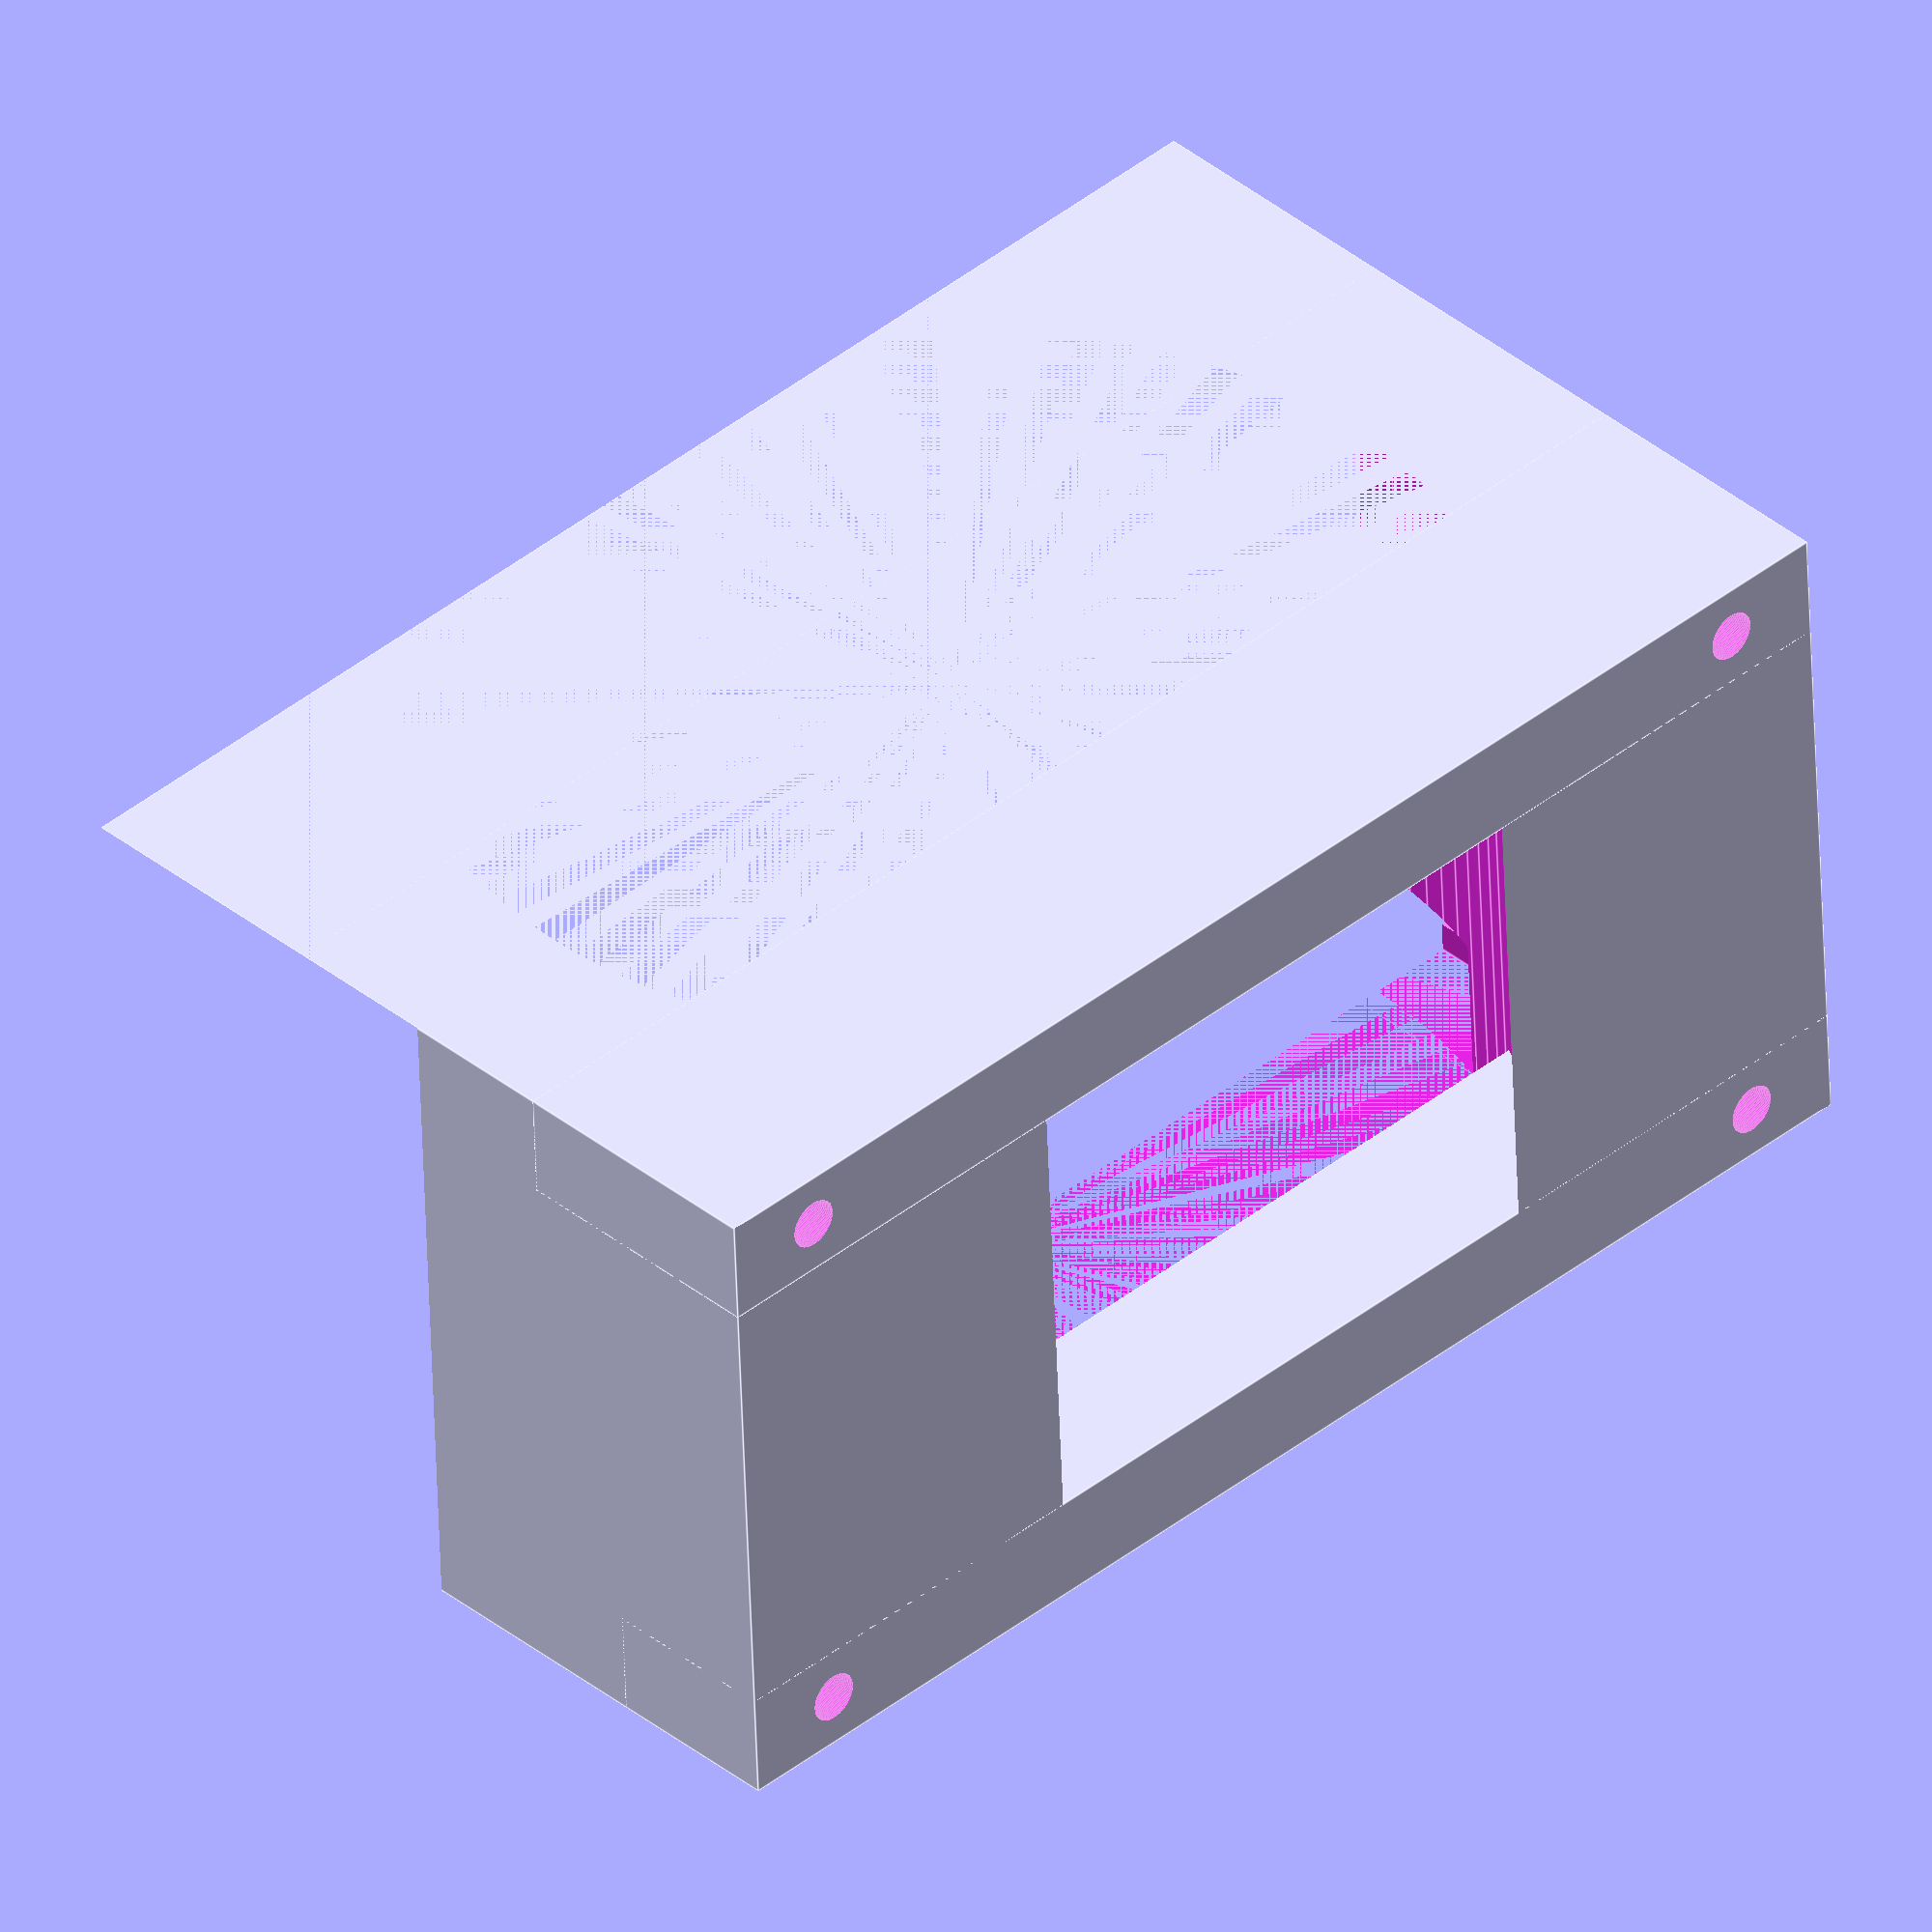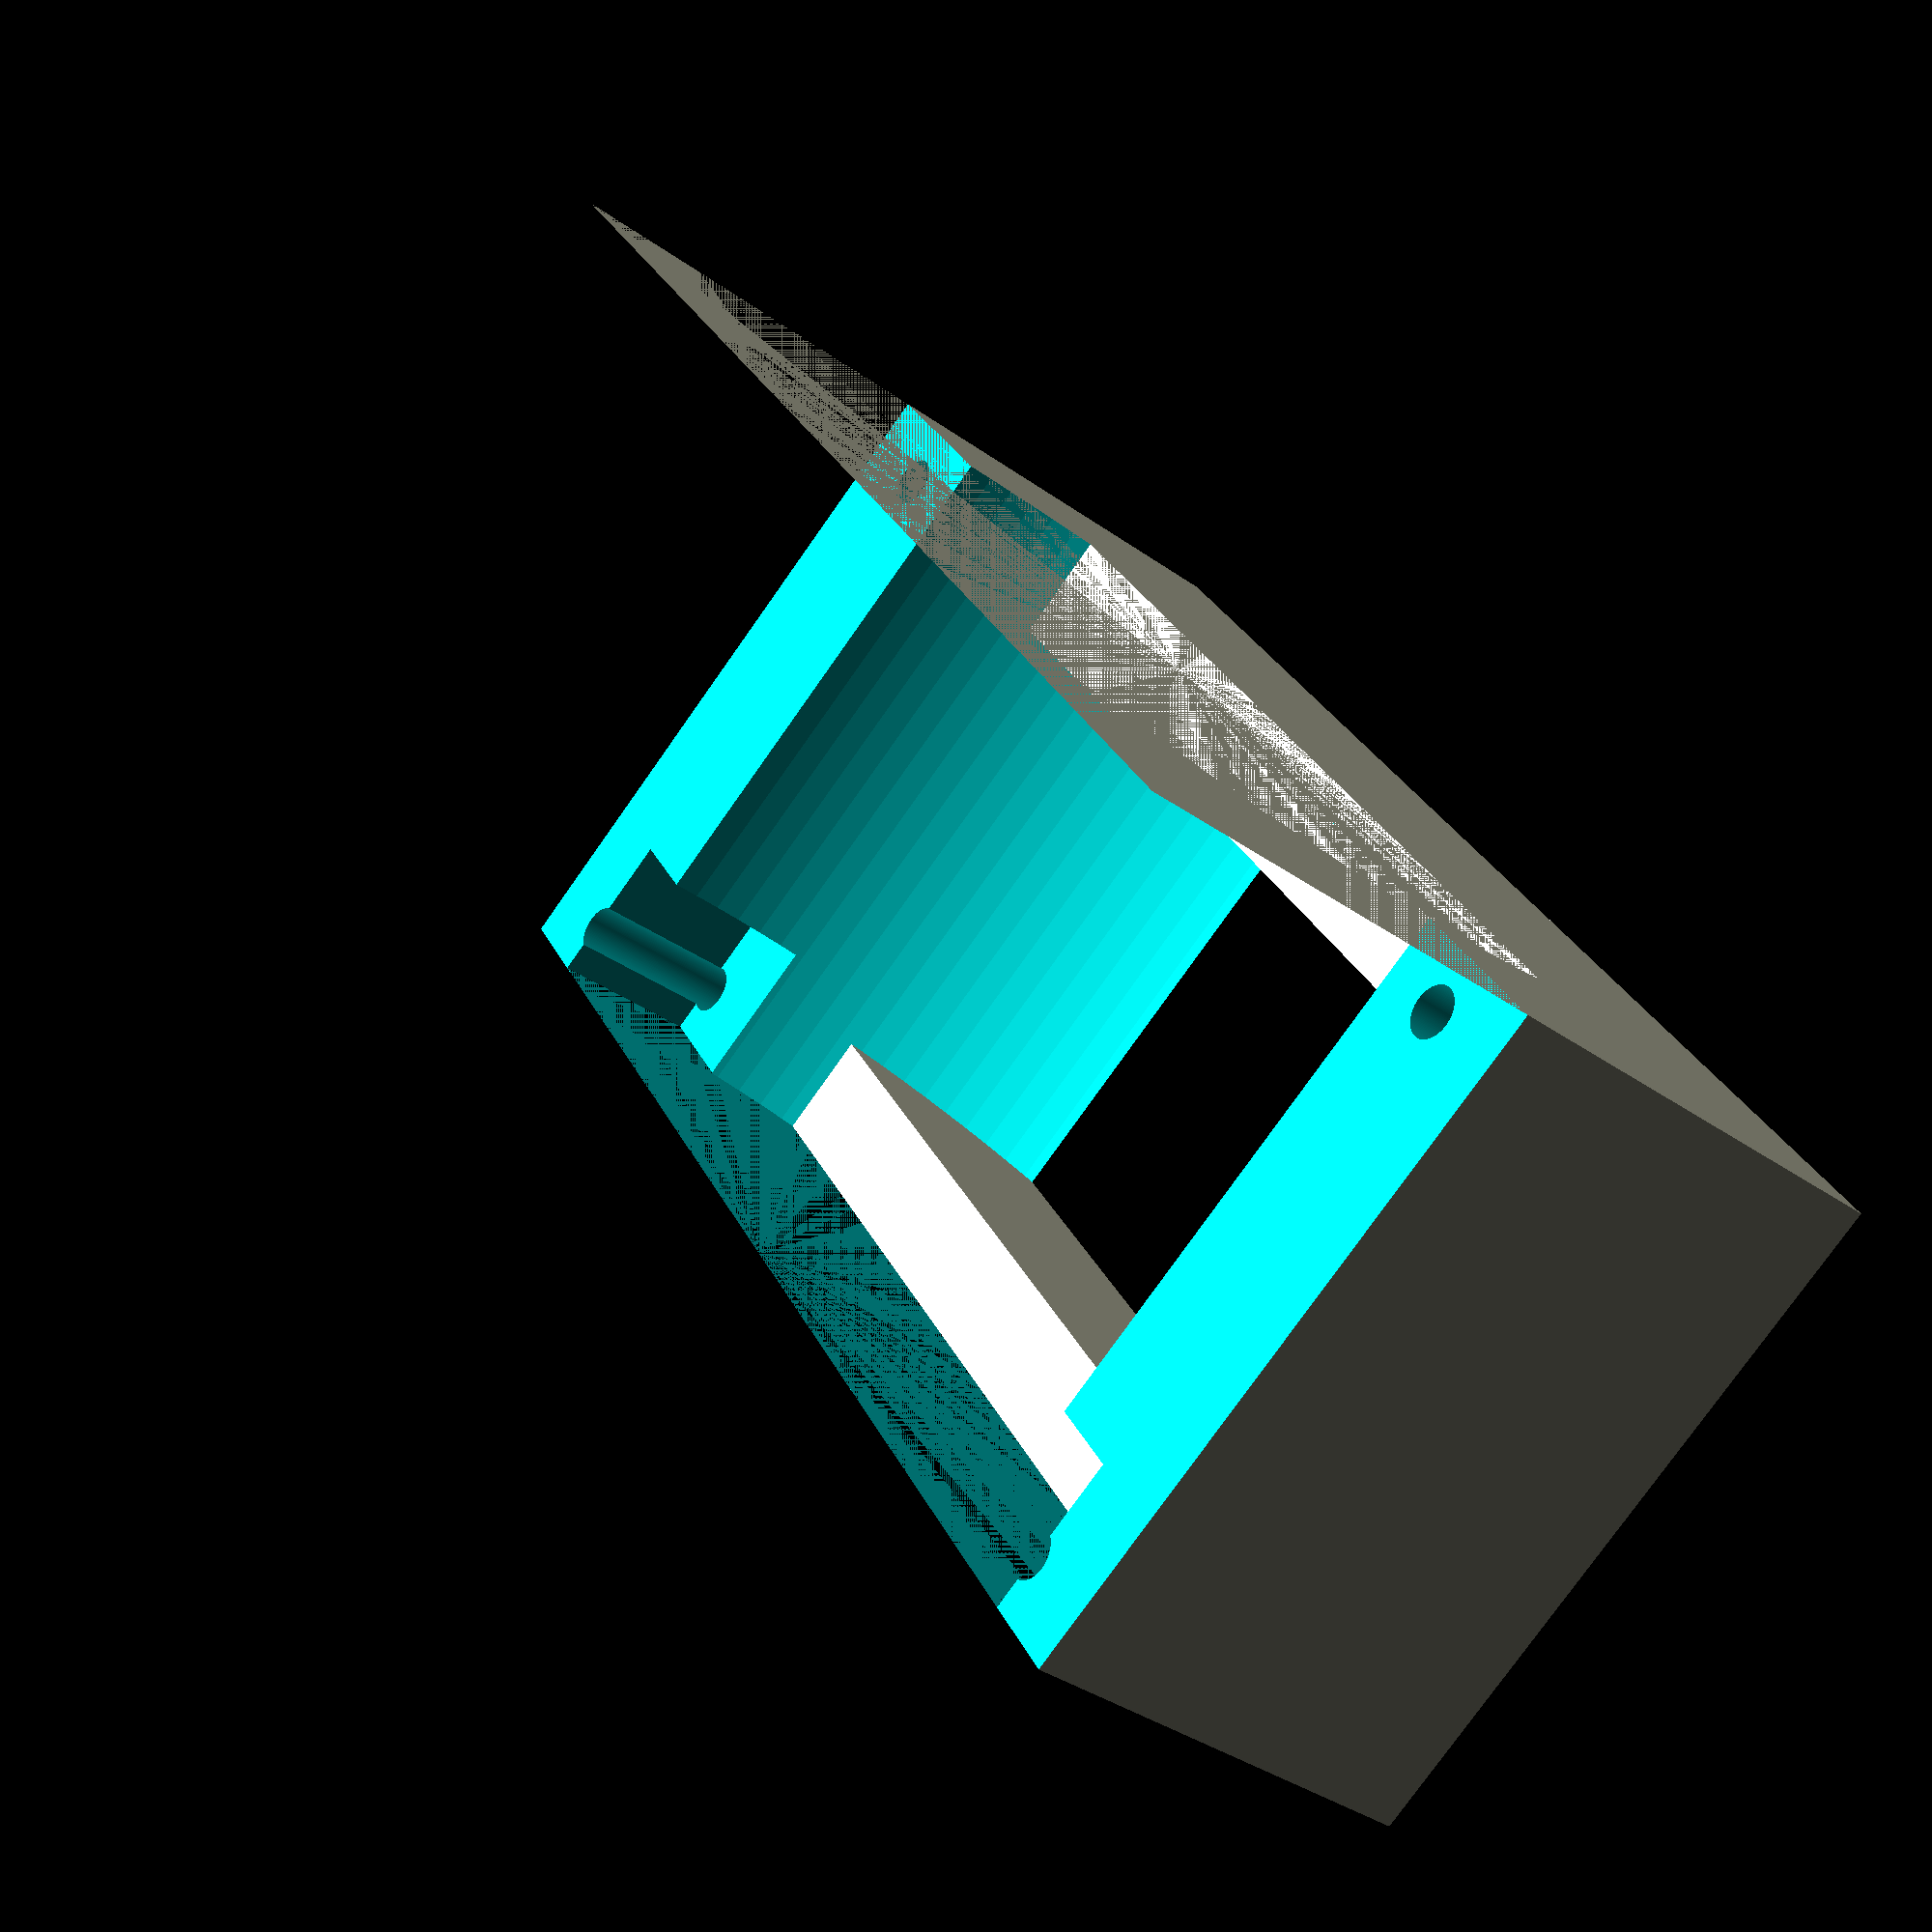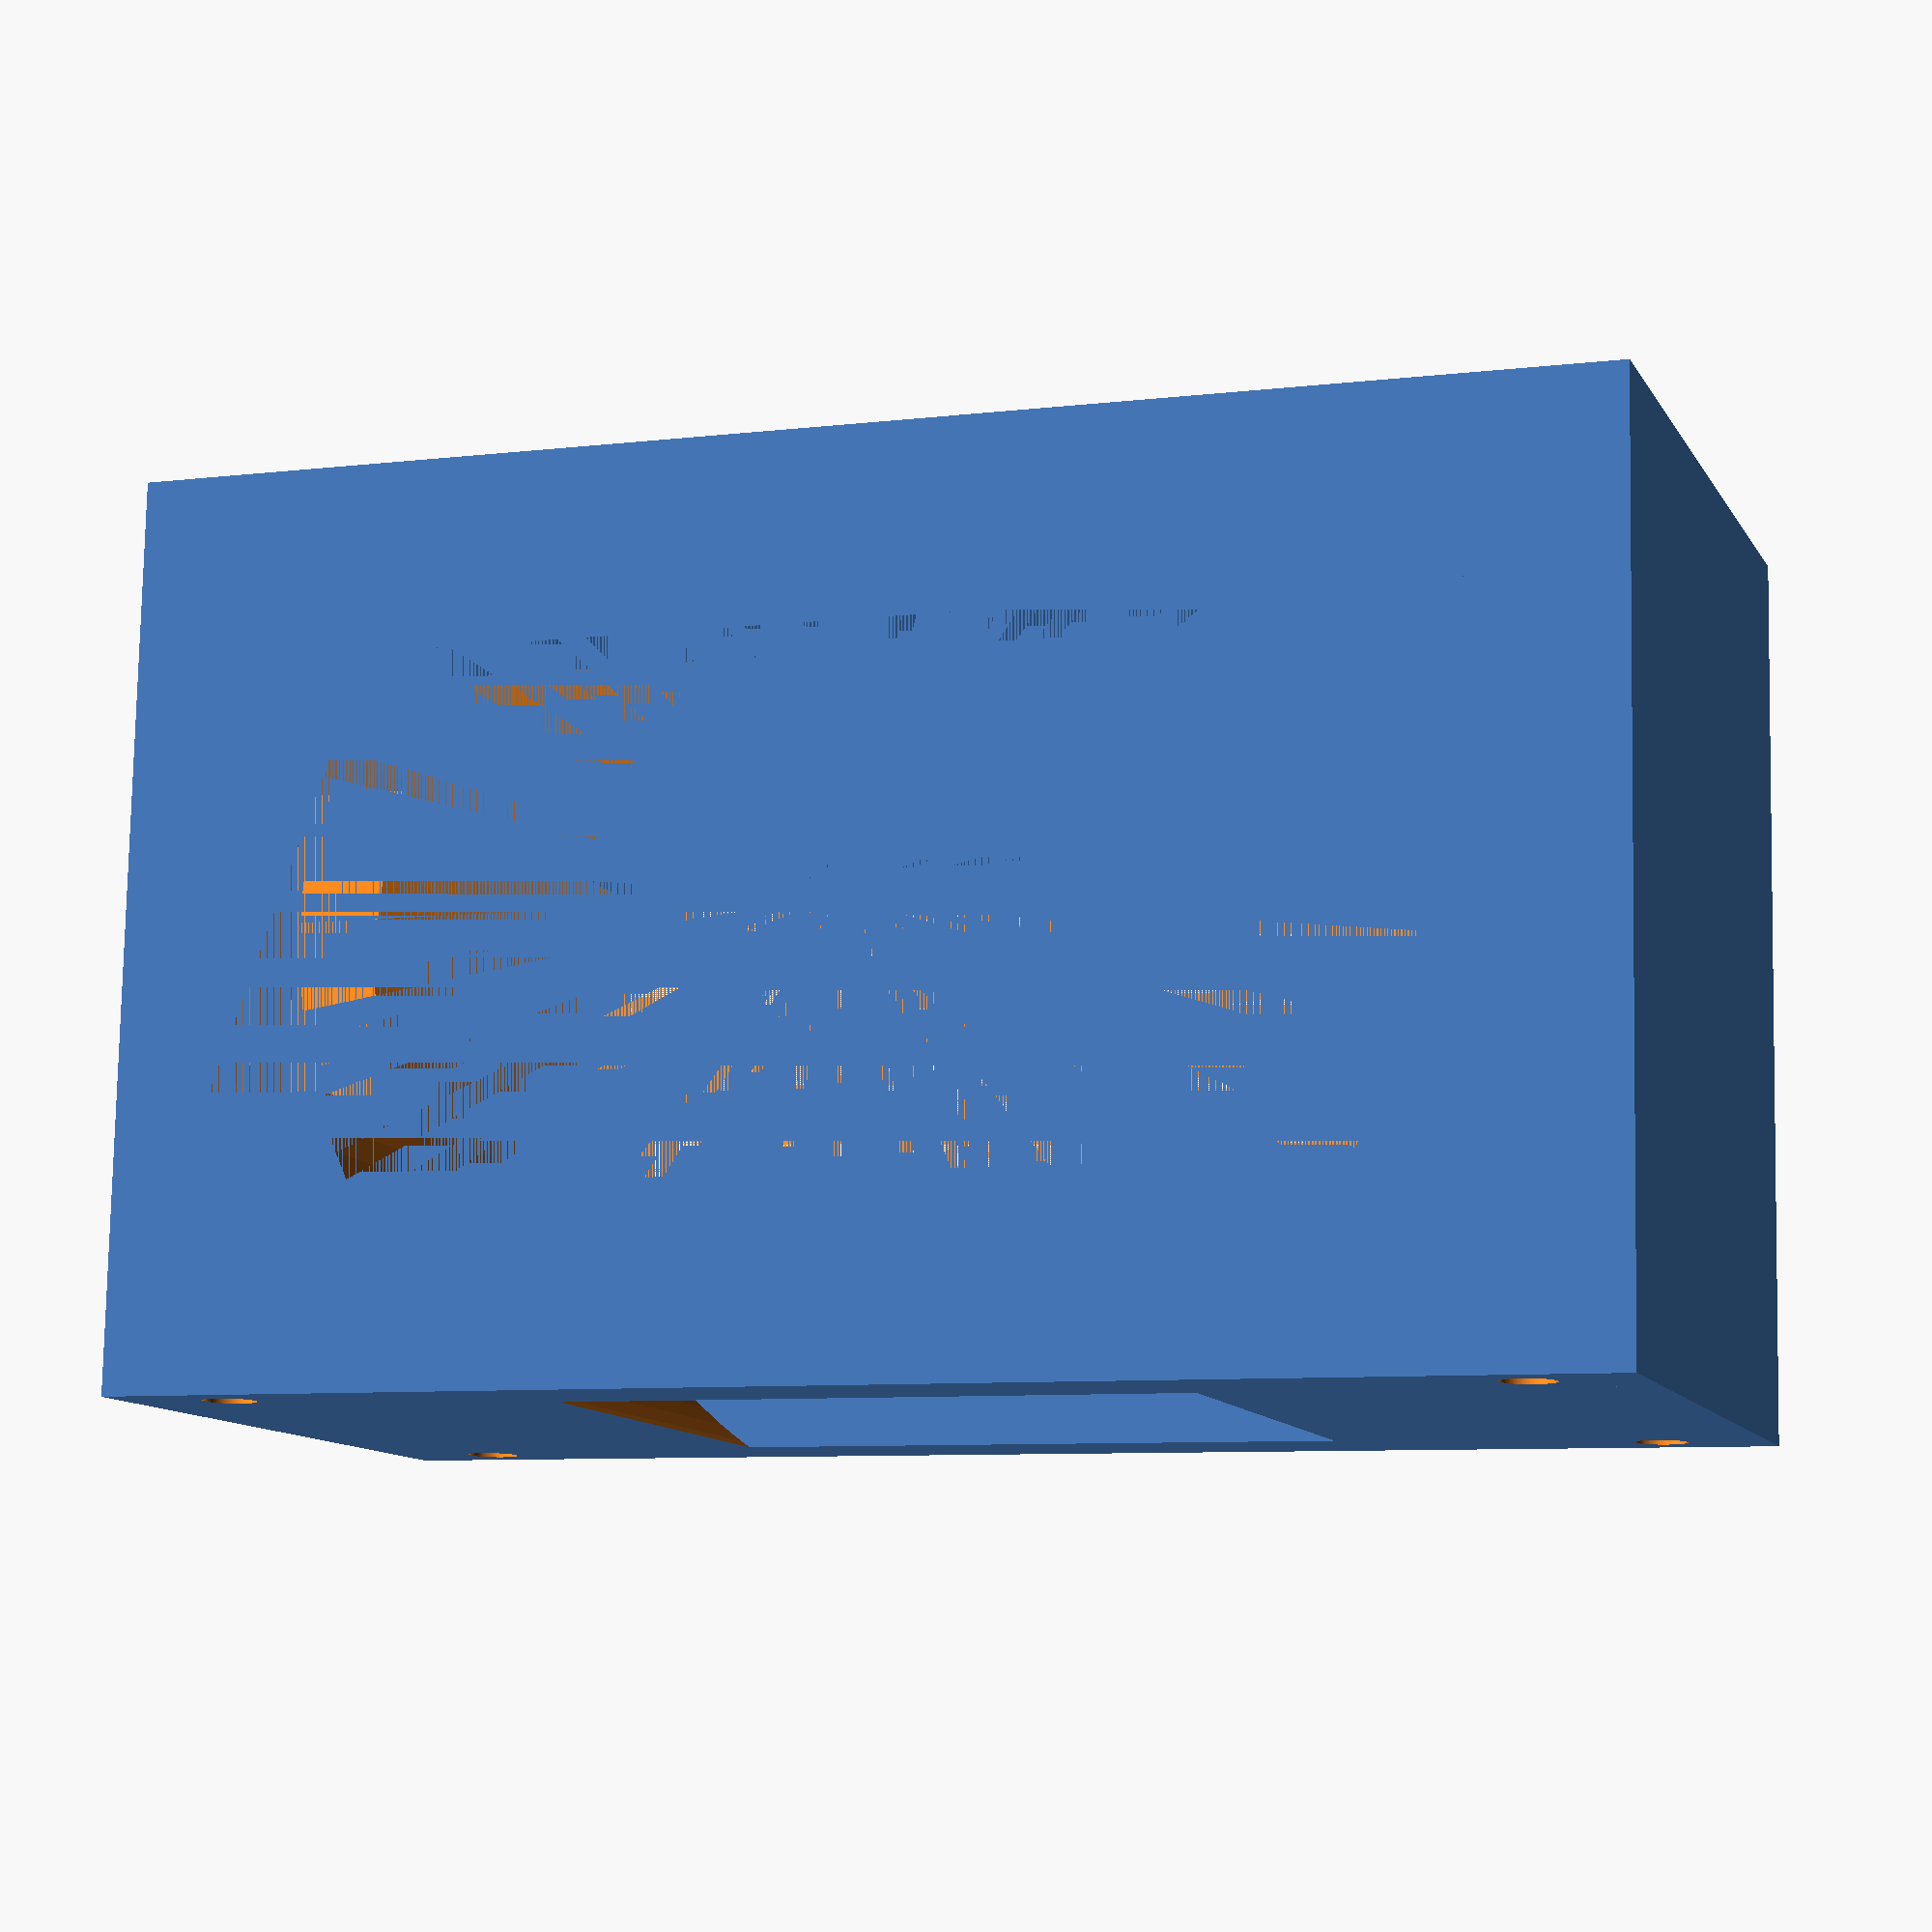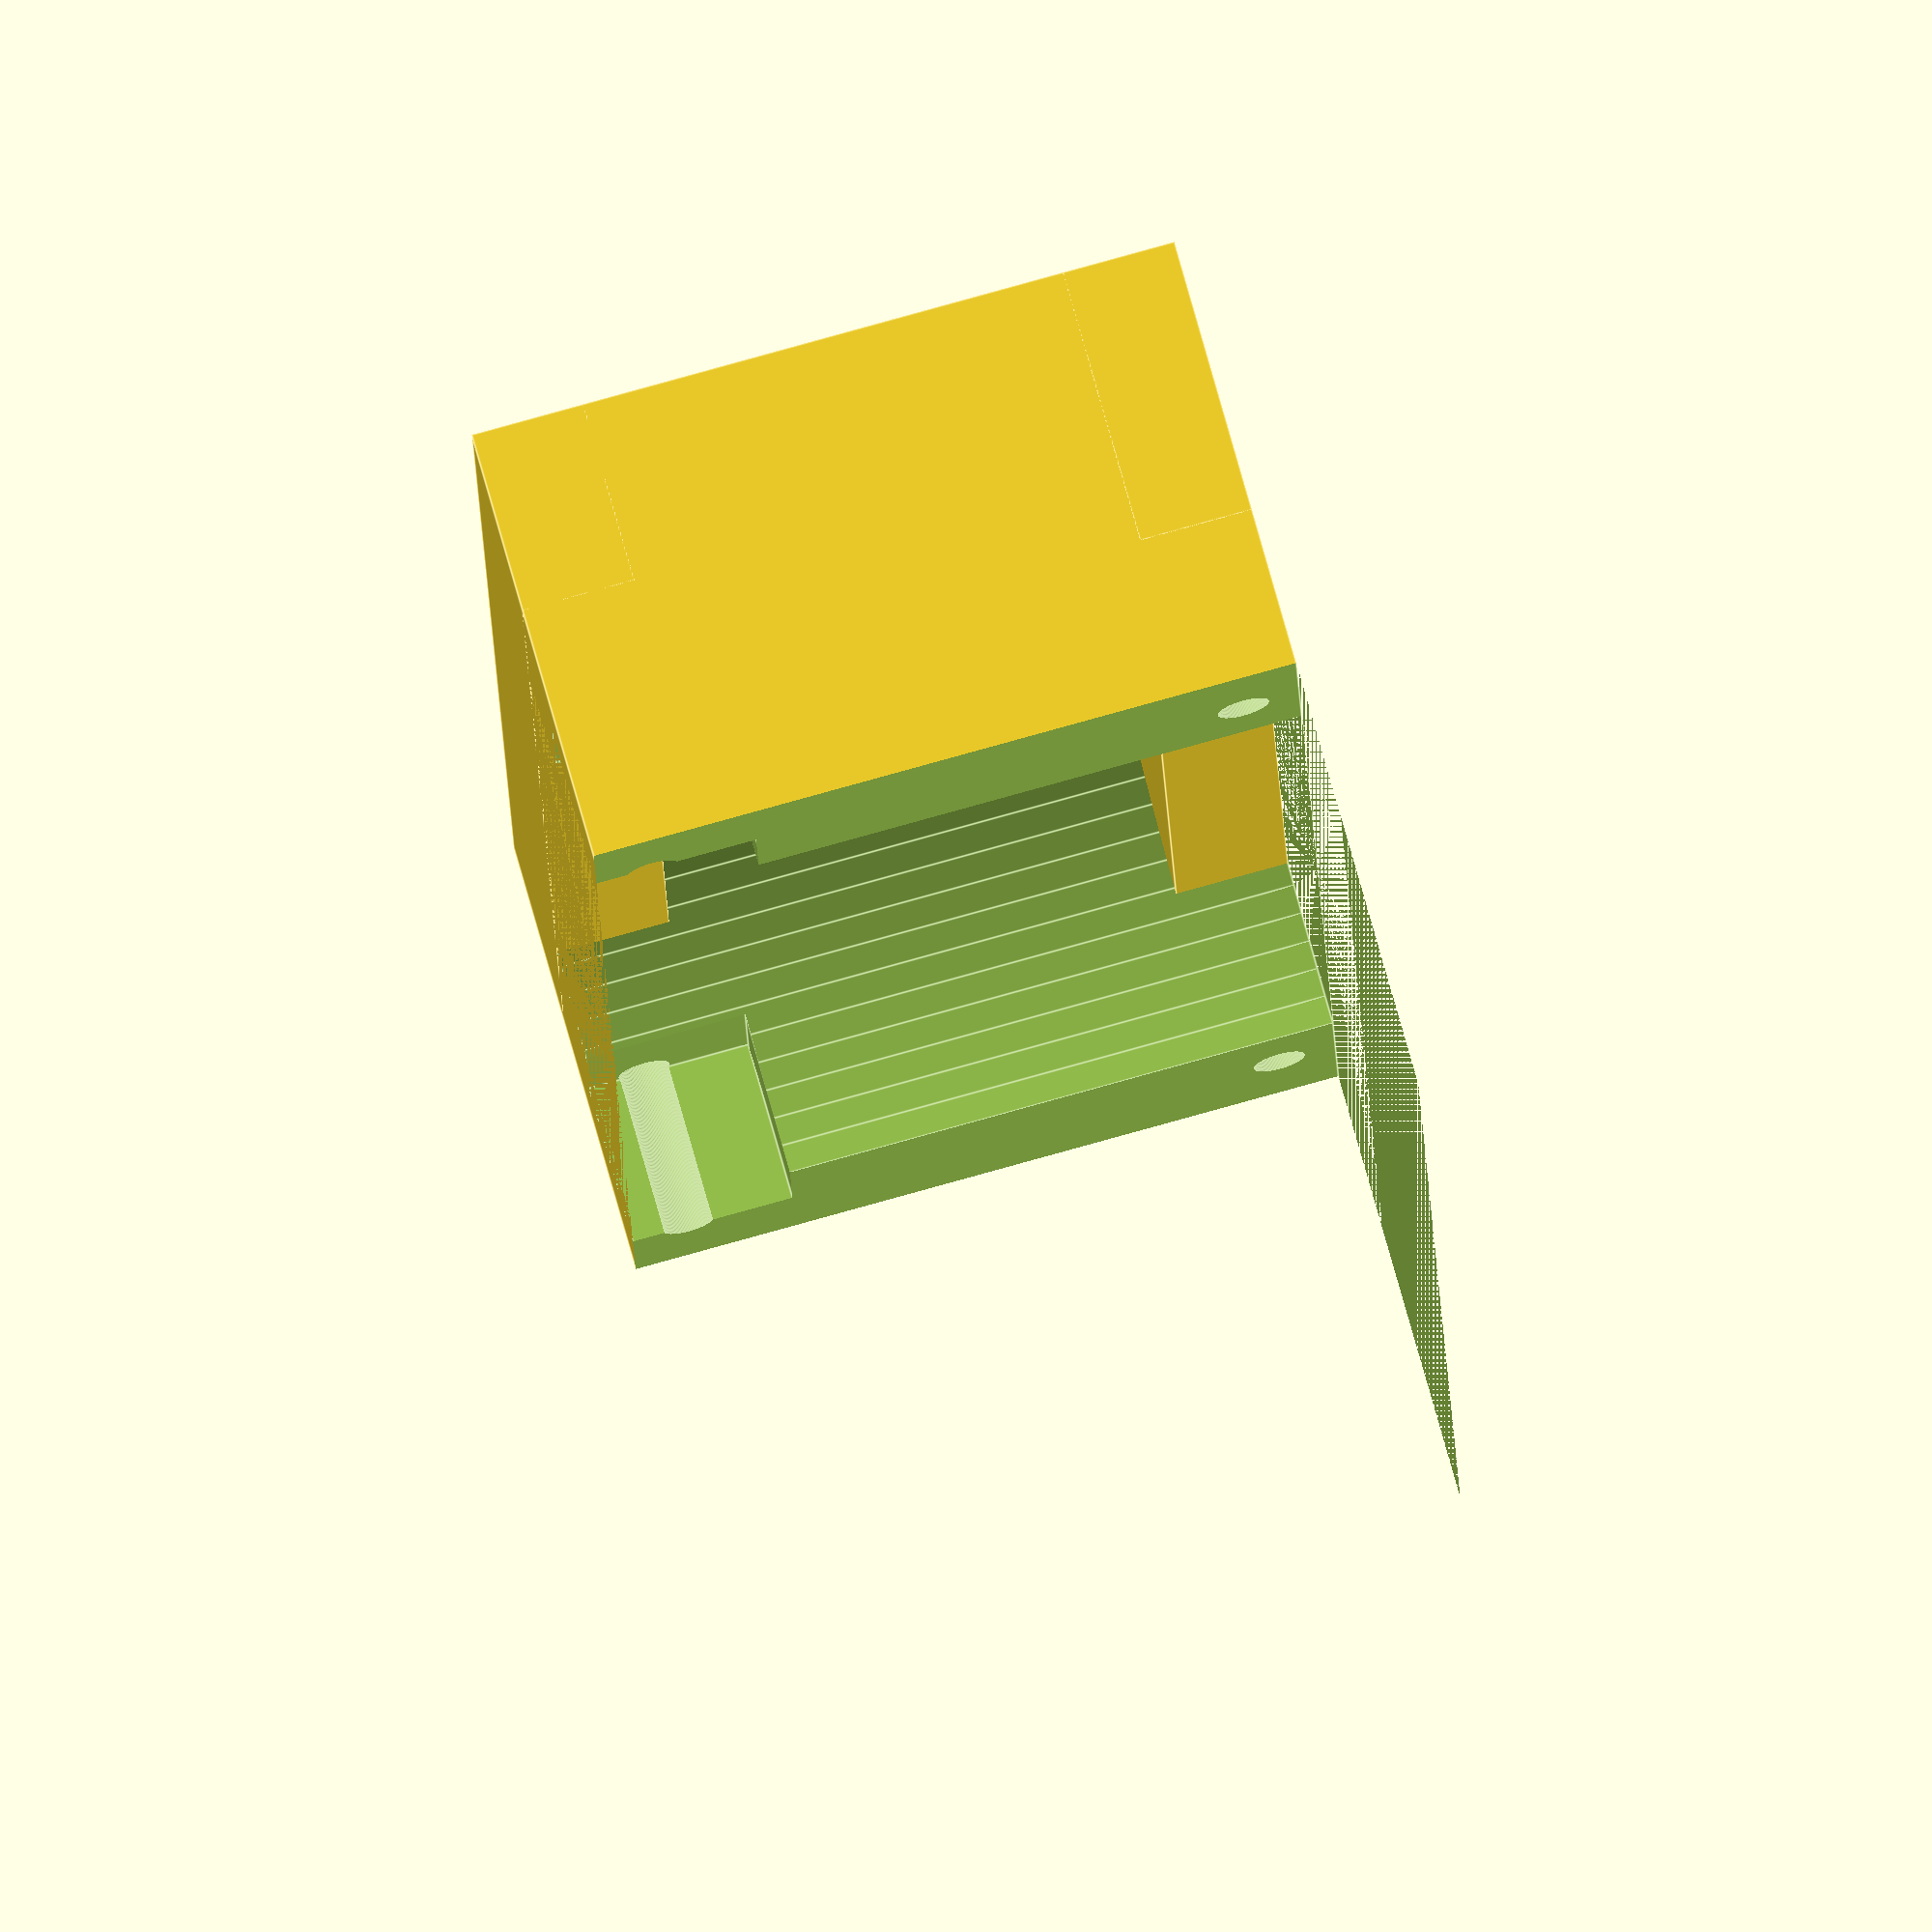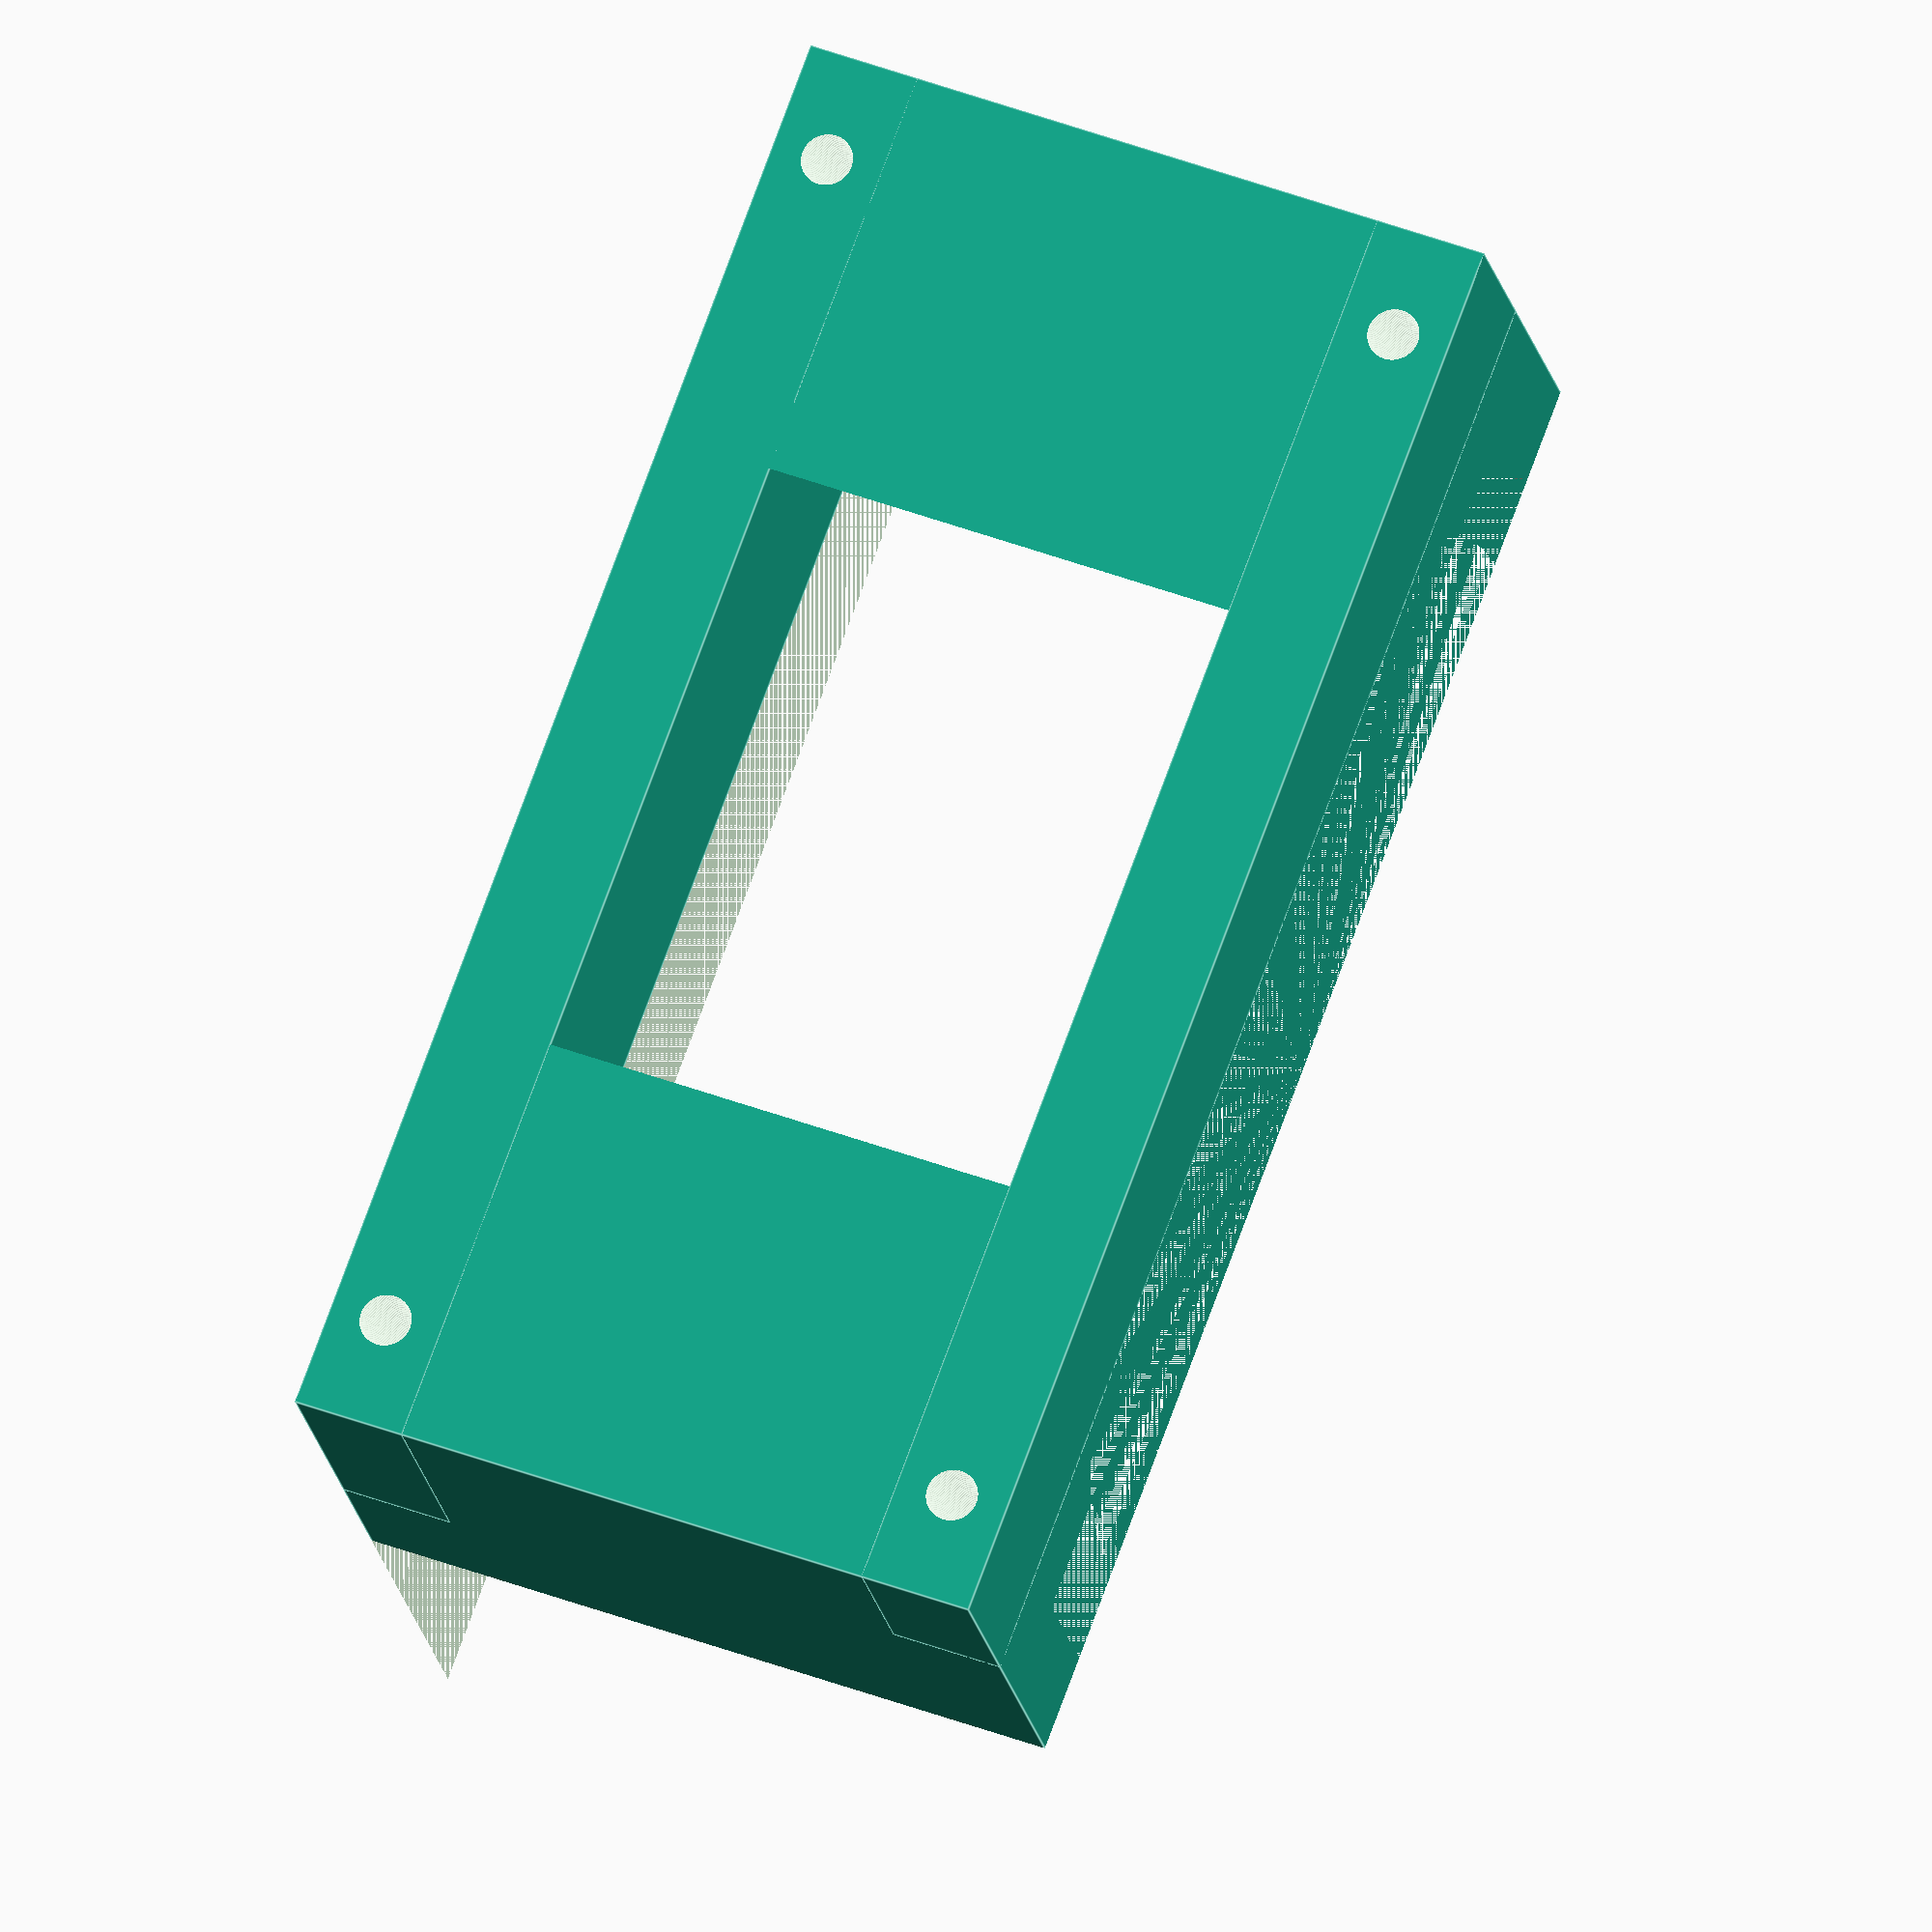
<openscad>
$fn=120;

bottom_thickness = 7;
top_thickness = 7;
motor_cavity_height = 30;
overall_height = 48;
outer_diameter = 90;
motor_diameter = 67;
width = 55;

bottom_cavity_width = 20;
top_cavity_width = 32;

overall_height = bottom_thickness + top_thickness + motor_cavity_height;

screw_hole_y_translation = motor_diameter/2 + 5;
screw_hole_z_translation1 = bottom_thickness/2;
screw_hole_z_translation2 = bottom_thickness + motor_cavity_height + top_thickness/2;

module restraint()
{
    difference()
    {
        union()
        {
            difference()
            {
                union()
                {
                    translate([0, 0, overall_height/2])
                    cube([width, outer_diameter, overall_height], center=true);
                }
                union()
                {
                    cylinder(d=motor_diameter, h=overall_height);
                }
                // 20 5 10
            }

            bottom_brace_width = width/2 - bottom_cavity_width/2;
            for( scalar = [-1, 1] )
            {
                x_translation = bottom_cavity_width/2 + bottom_brace_width/2;
                
                translate([scalar*x_translation, 0, bottom_thickness/2])
                cube([bottom_brace_width, outer_diameter, bottom_thickness], center=true);
            }

            top_brace_width = width/2 - top_cavity_width/2;
            for( scalar = [-1, 1] )
            {
                x_translation = top_cavity_width/2 + top_brace_width/2;
                
                translate([scalar*x_translation, 0, bottom_thickness + motor_cavity_height + top_thickness/2])
                cube([top_brace_width, outer_diameter, top_thickness], center=true);
            }
        }

        union()
        {
            for(y_translation = [-screw_hole_y_translation, screw_hole_y_translation])
            {
                for(z_translation = [ screw_hole_z_translation1, screw_hole_z_translation2 ])
                {
                    translate([0, y_translation, z_translation])
                    rotate([0, 90, 0])
                    cylinder(d=3.2, h=100, center=true);
                }
            }
            
            _y_translation = motor_diameter/2 + 2;
            for( y_translation = [-_y_translation, _y_translation] )
            {
                translate([0, y_translation, overall_height - 5])
                rotate([0, 180, 0])
                cube([20, 7, 10], center=true);
            }
        }
    }
}

difference()
{
    restraint();
    
    translate([0, -500, 0])
    cube([1000, 1000, 1000]);
}
</openscad>
<views>
elev=230.5 azim=134.0 roll=358.1 proj=o view=edges
elev=257.4 azim=206.7 roll=35.1 proj=p view=solid
elev=10.9 azim=91.1 roll=18.9 proj=p view=wireframe
elev=280.3 azim=354.0 roll=74.4 proj=o view=edges
elev=312.1 azim=64.1 roll=292.6 proj=o view=edges
</views>
